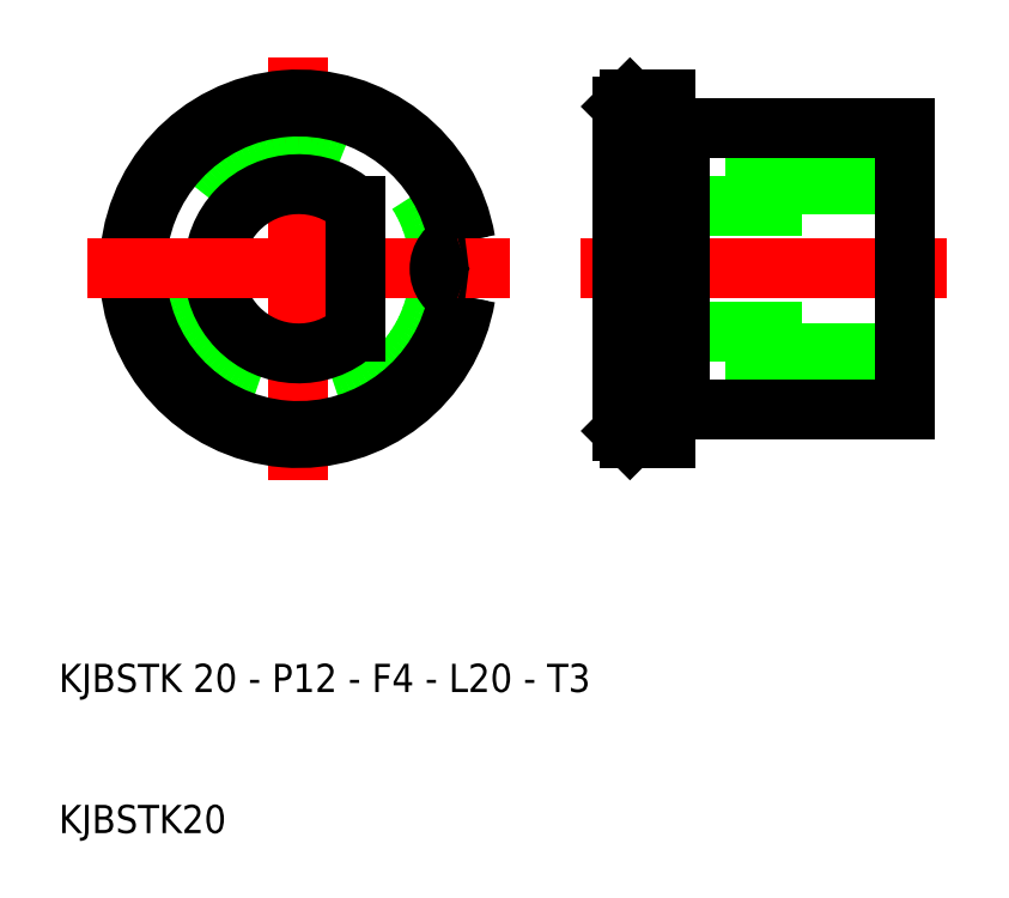
<metadata>
{"format":"dxf","ext":"dxf","renderer":"ezdxf+matplotlib","layout":"modelspace","background":"white","min_lineweight":24,"dpi":150}
</metadata>
<code>
0
SECTION
2
ENTITIES
0
LINE
8
CENTER
10
47
20
50
30
0
11
73
21
50
31
0
0
LINE
8
0
10
50.5
20
48.03
30
0
11
50.5
21
38
31
0
0
LINE
8
0
10
50.5
20
62
30
0
11
50.5
21
51.97
31
0
0
LINE
8
0
10
70
20
56
30
0
11
50
21
56
31
0
0
LINE
8
0
10
50
20
54.47
30
0
11
70
21
54.47
31
0
0
LINE
8
0
10
70
20
44
30
0
11
50
21
44
31
0
0
LINE
8
0
10
50
20
45.53
30
0
11
70
21
45.53
31
0
0
LINE
8
0
10
50
20
61.5
30
0
11
50
21
50
31
0
0
LINE
8
0
10
50.5
20
62
30
0
11
53
21
62
31
0
0
LINE
8
0
10
50.5
20
38
30
0
11
53
21
38
31
0
0
LINE
8
0
10
50
20
38.5
30
0
11
50
21
50
31
0
0
LINE
8
0
10
50
20
51.97
30
0
11
53
21
51.97
31
0
0
LINE
8
0
10
50
20
48.03
30
0
11
53
21
48.03
31
0
0
LINE
8
0
10
50.5
20
62
30
0
11
50
21
61.5
31
0
0
LINE
8
0
10
50.5
20
38
30
0
11
50
21
38.5
31
0
0
LINE
8
0
10
70
20
60
30
0
11
70
21
50
31
0
0
LINE
8
0
10
70
20
40
30
0
11
70
21
50
31
0
0
LINE
8
0
10
53
20
60
30
0
11
70
21
60
31
0
0
LINE
8
0
10
53
20
40
30
0
11
70
21
40
31
0
0
LINE
8
0
10
53
20
38
30
0
11
53
21
40
31
0
0
LINE
8
0
10
53
20
62
30
0
11
53
21
60
31
0
0
LINE
8
0
10
54
20
40
30
0
11
54
21
60
31
0
0
LINE
8
0
10
53
20
40
30
0
11
53
21
60
31
0
0
LINE
8
CENTER
10
27
20
65
30
0
11
27
21
35
31
0
0
CIRCLE
8
0
10
27
20
50
30
0
40
10
0
ARC
8
0
10
27
20
50
30
0
40
6
50
48.19
51
311.8
0
ARC
8
0
10
27
20
50
30
0
40
12
50
9.56
51
350.4
0
ARC
8
0
10
27
20
50
30
0
40
11.5
50
9.456
51
350.5
0
LINE
8
CENTER
10
12
20
50
30
0
11
42
21
50
31
0
0
ARC
8
0
10
39
20
50
30
0
40
2
50
109.2
51
250.8
0
ARC
8
0
10
39
20
50
30
0
40
2
50
94.78
51
109.2
0
ARC
8
0
10
39
20
50
30
0
40
2
50
250.8
51
265.2
0
LINE
8
0
10
31
20
54.47
30
0
11
31
21
45.53
31
0
0
TEXT
8
0
10
10
20
20
30
0
40
2
1
KJBSTK 20 - P12 - F4 - L20 - T3
0
TEXT
8
0
10
10
20
10
30
0
40
2
1
KJBSTK20
0
VIEWPORT
8
0
10
261.5
20
148.5
30
0
40
523
41
297
68
     1
69
     1
0
ENDSEC
0
EOF

</code>
